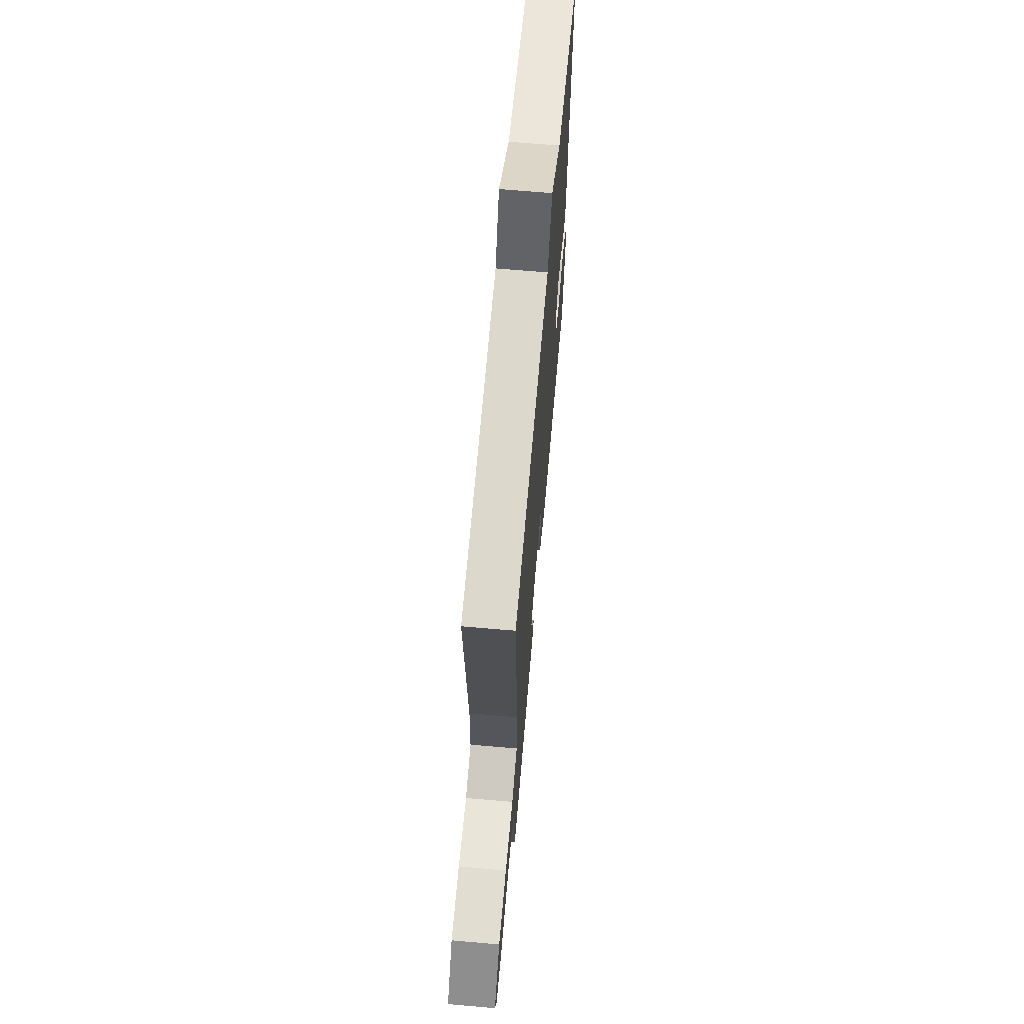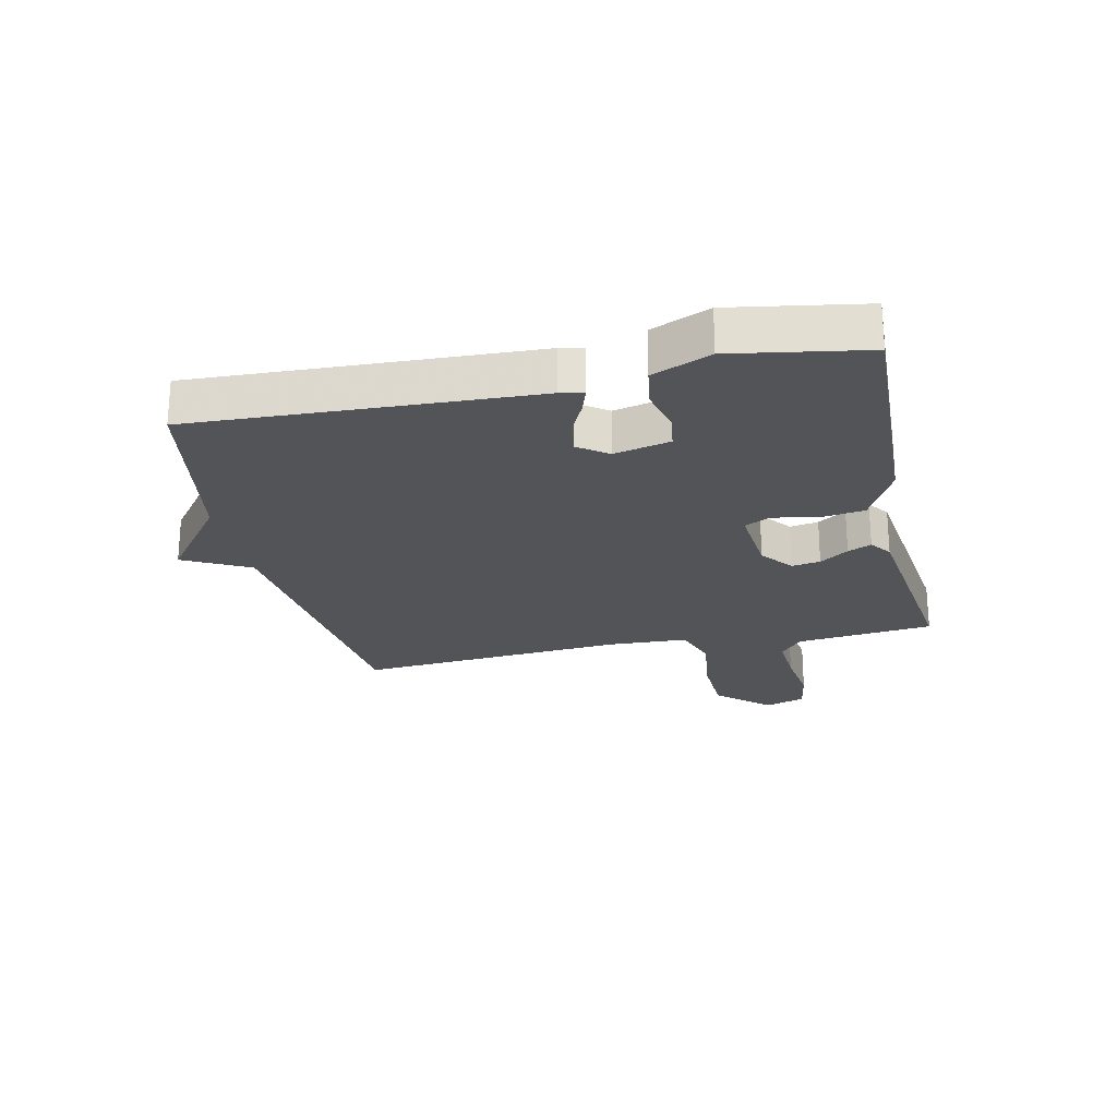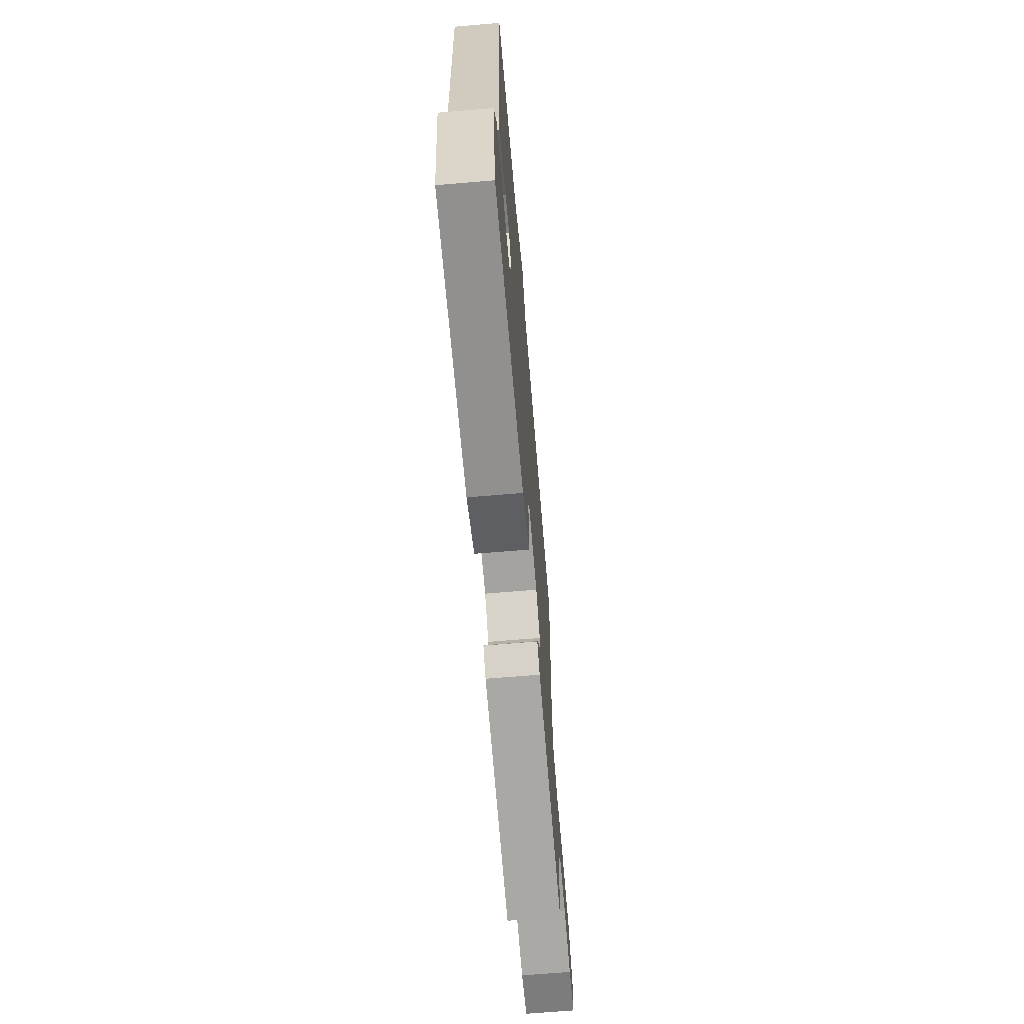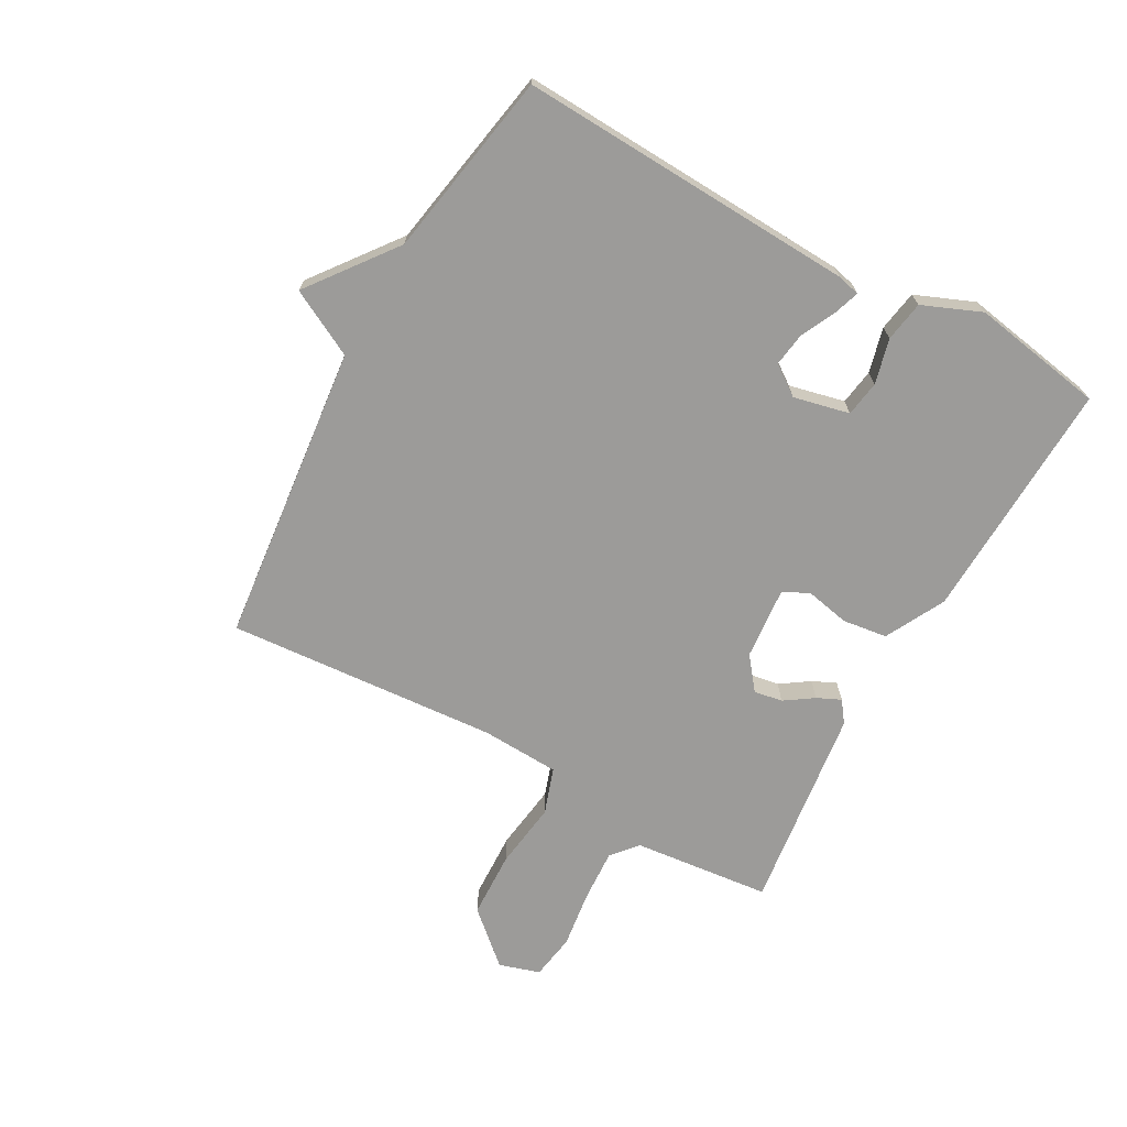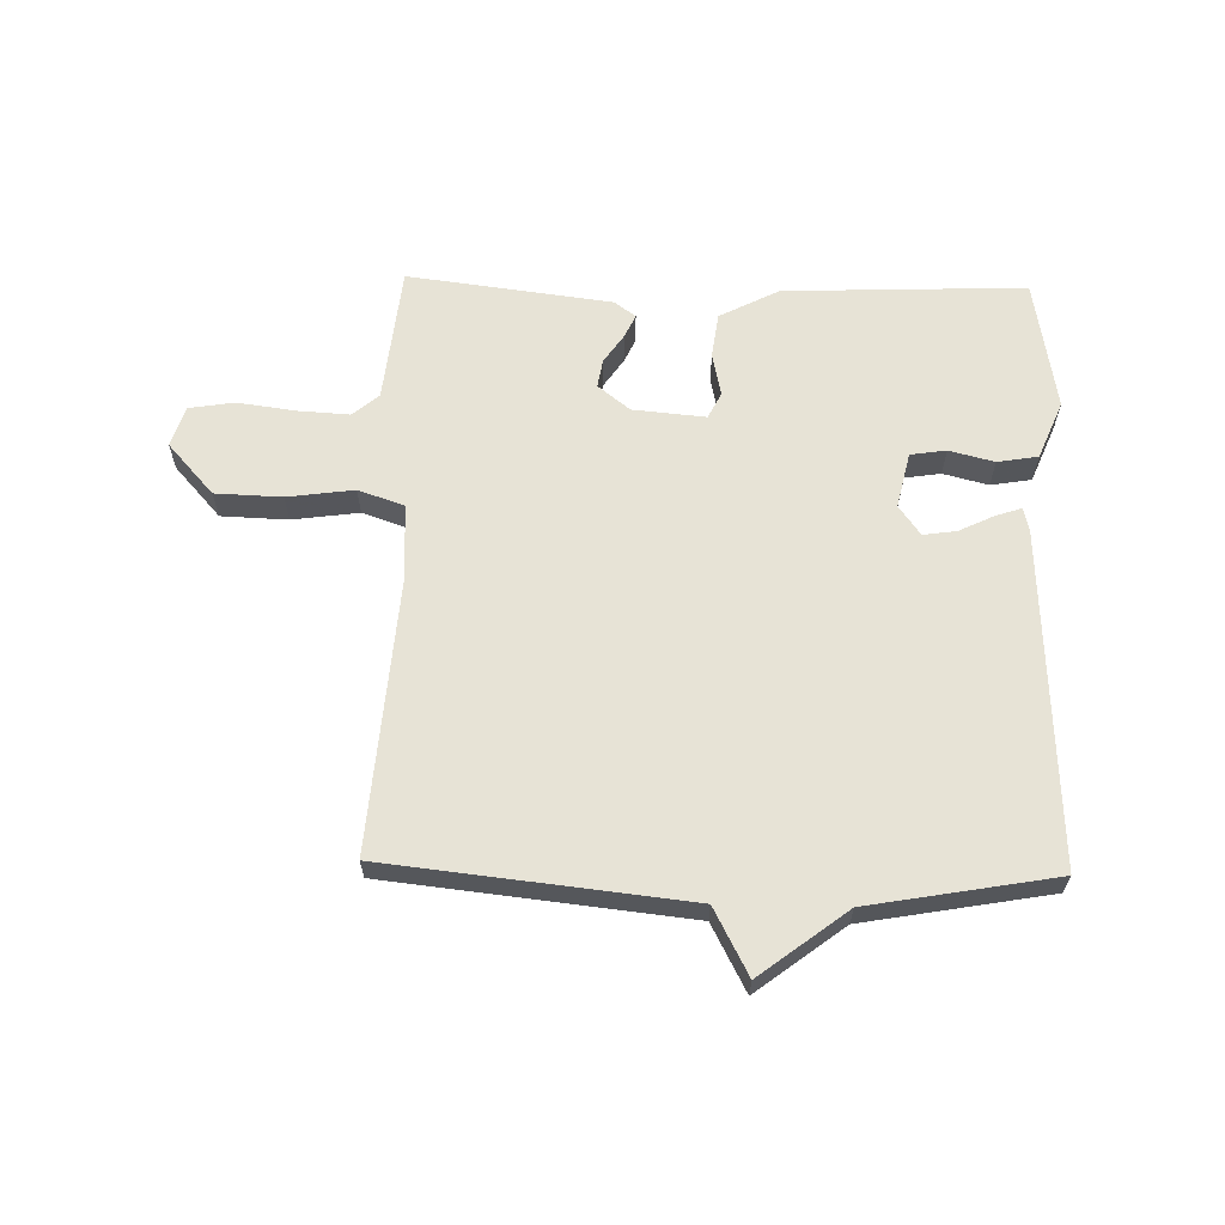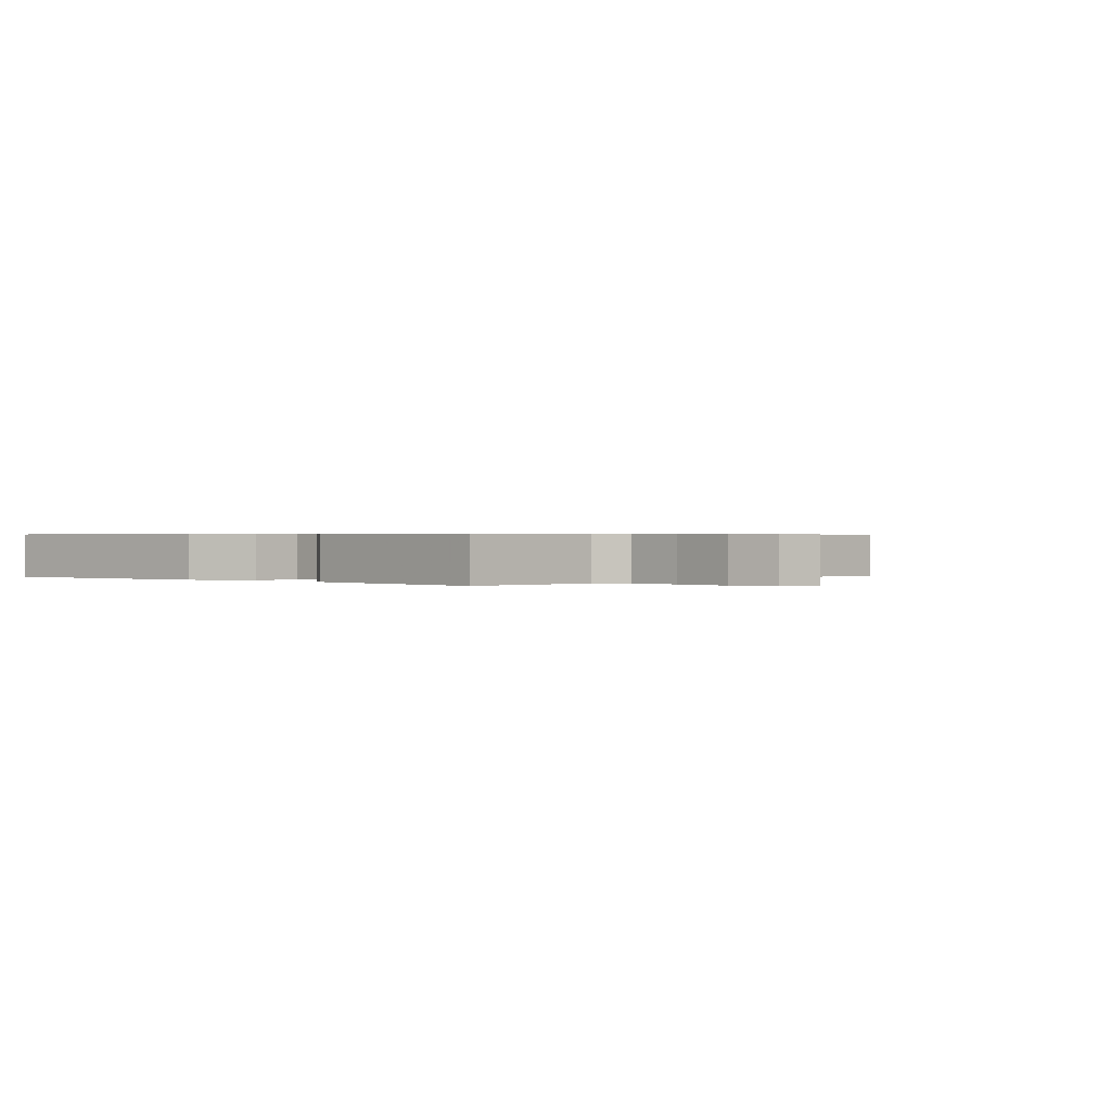
<metadata>
{"format":"obj","ext":"obj","renderer":"f3d","projection":"perspective","resolution":1024,"background":"white","views":[{"elev":66.4,"azim":-85.0,"up":"+Z"},{"elev":-23.6,"azim":102.4,"up":"+Y"},{"elev":-67.8,"azim":94.8,"up":"+Z"},{"elev":-69.9,"azim":60.9,"up":"+Y"},{"elev":62.7,"azim":1.3,"up":"+Y"},{"elev":0.5,"azim":-139.4,"up":"+Y"}]}
</metadata>
<code>
v -0.5 0.07 -0.5
v -0.524 0.07 -0.273
v -0.567 0.07 -0.237
v -0.652 0.07 -0.242
v -0.748 0.07 -0.255
v -0.823 0.07 -0.243
v -0.844 0.07 -0.176
v -0.768 0.07 -0.091
v -0.658 0.07 -0.087
v -0.548 0.07 -0.102
v -0.472 0.07 -0.076
v -0.466 0.07 0.053
v -0.5 0.07 0.5
v -0.006 0.07 0.554
v 0.051 0.07 0.663
v 0.194 0.07 0.554
v 0.5 0.07 0.5
v 0.475 0.07 -0.055
v 0.466 0.07 -0.093
v 0.424 0.07 -0.079
v 0.366 0.07 -0.051
v 0.311 0.07 -0.043
v 0.276 0.07 -0.092
v 0.297 0.07 -0.184
v 0.356 0.07 -0.193
v 0.43 0.07 -0.174
v 0.497 0.07 -0.185
v 0.537 0.07 -0.281
v 0.5 0.07 -0.5
v 0.101 0.07 -0.485
v 0.003 0.07 -0.434
v -0.007 0.07 -0.36
v 0.008 0.07 -0.288
v -0.013 0.07 -0.245
v -0.133 0.07 -0.256
v -0.186 0.07 -0.298
v -0.178 0.07 -0.345
v -0.146 0.07 -0.392
v -0.128 0.07 -0.431
v -0.163 0.07 -0.457
v -0.5 0 -0.5
v -0.524 0 -0.273
v -0.567 0 -0.237
v -0.652 0 -0.242
v -0.748 0 -0.255
v -0.823 0 -0.243
v -0.844 0 -0.176
v -0.768 0 -0.091
v -0.658 0 -0.087
v -0.548 0 -0.102
v -0.472 0 -0.076
v -0.466 0 0.053
v -0.5 0 0.5
v -0.006 0 0.554
v 0.051 0 0.663
v 0.194 0 0.554
v 0.5 0 0.5
v 0.475 0 -0.055
v 0.466 0 -0.093
v 0.424 0 -0.079
v 0.366 0 -0.051
v 0.311 0 -0.043
v 0.276 0 -0.092
v 0.297 0 -0.184
v 0.356 0 -0.193
v 0.43 0 -0.174
v 0.497 0 -0.185
v 0.537 0 -0.281
v 0.5 0 -0.5
v 0.101 0 -0.485
v 0.003 0 -0.434
v -0.007 0 -0.36
v 0.008 0 -0.288
v -0.013 0 -0.245
v -0.133 0 -0.256
v -0.186 0 -0.298
v -0.178 0 -0.345
v -0.146 0 -0.392
v -0.128 0 -0.431
v -0.163 0 -0.457
f 40 1 2
f 39 40 2
f 38 39 2
f 37 38 2
f 36 37 2 3
f 35 36 3
f 34 35 3
f 31 32 33
f 30 31 33
f 29 30 33
f 28 29 33
f 27 28 33
f 26 27 33
f 25 26 33
f 24 25 33 34
f 23 24 34 3
f 19 20 21
f 18 19 21
f 17 18 21
f 16 17 21
f 16 21 22
f 15 16 22
f 14 15 22
f 14 22 23
f 13 14 23
f 12 13 23
f 8 9 10
f 7 8 10
f 6 7 10
f 5 6 10
f 4 5 10
f 4 10 11
f 3 4 11
f 23 3 11
f 11 12 23
f 42 41 80
f 42 80 79
f 42 79 78
f 42 78 77
f 43 42 77 76
f 43 76 75
f 43 75 74
f 73 72 71
f 73 71 70
f 73 70 69
f 73 69 68
f 73 68 67
f 73 67 66
f 73 66 65
f 74 73 65 64
f 43 74 64 63
f 61 60 59
f 61 59 58
f 61 58 57
f 61 57 56
f 62 61 56
f 62 56 55
f 62 55 54
f 63 62 54
f 63 54 53
f 63 53 52
f 50 49 48
f 50 48 47
f 50 47 46
f 50 46 45
f 50 45 44
f 51 50 44
f 51 44 43
f 51 43 63
f 63 52 51
f 1 41 42 2
f 2 42 43 3
f 3 43 44 4
f 4 44 45 5
f 5 45 46 6
f 6 46 47 7
f 7 47 48 8
f 8 48 49 9
f 9 49 50 10
f 10 50 51 11
f 11 51 52 12
f 12 52 53 13
f 13 53 54 14
f 14 54 55 15
f 15 55 56 16
f 16 56 57 17
f 17 57 58 18
f 18 58 59 19
f 19 59 60 20
f 20 60 61 21
f 21 61 62 22
f 22 62 63 23
f 23 63 64 24
f 24 64 65 25
f 25 65 66 26
f 26 66 67 27
f 27 67 68 28
f 28 68 69 29
f 29 69 70 30
f 30 70 71 31
f 31 71 72 32
f 32 72 73 33
f 33 73 74 34
f 34 74 75 35
f 35 75 76 36
f 36 76 77 37
f 37 77 78 38
f 38 78 79 39
f 39 79 80 40
f 40 80 41 1

</code>
